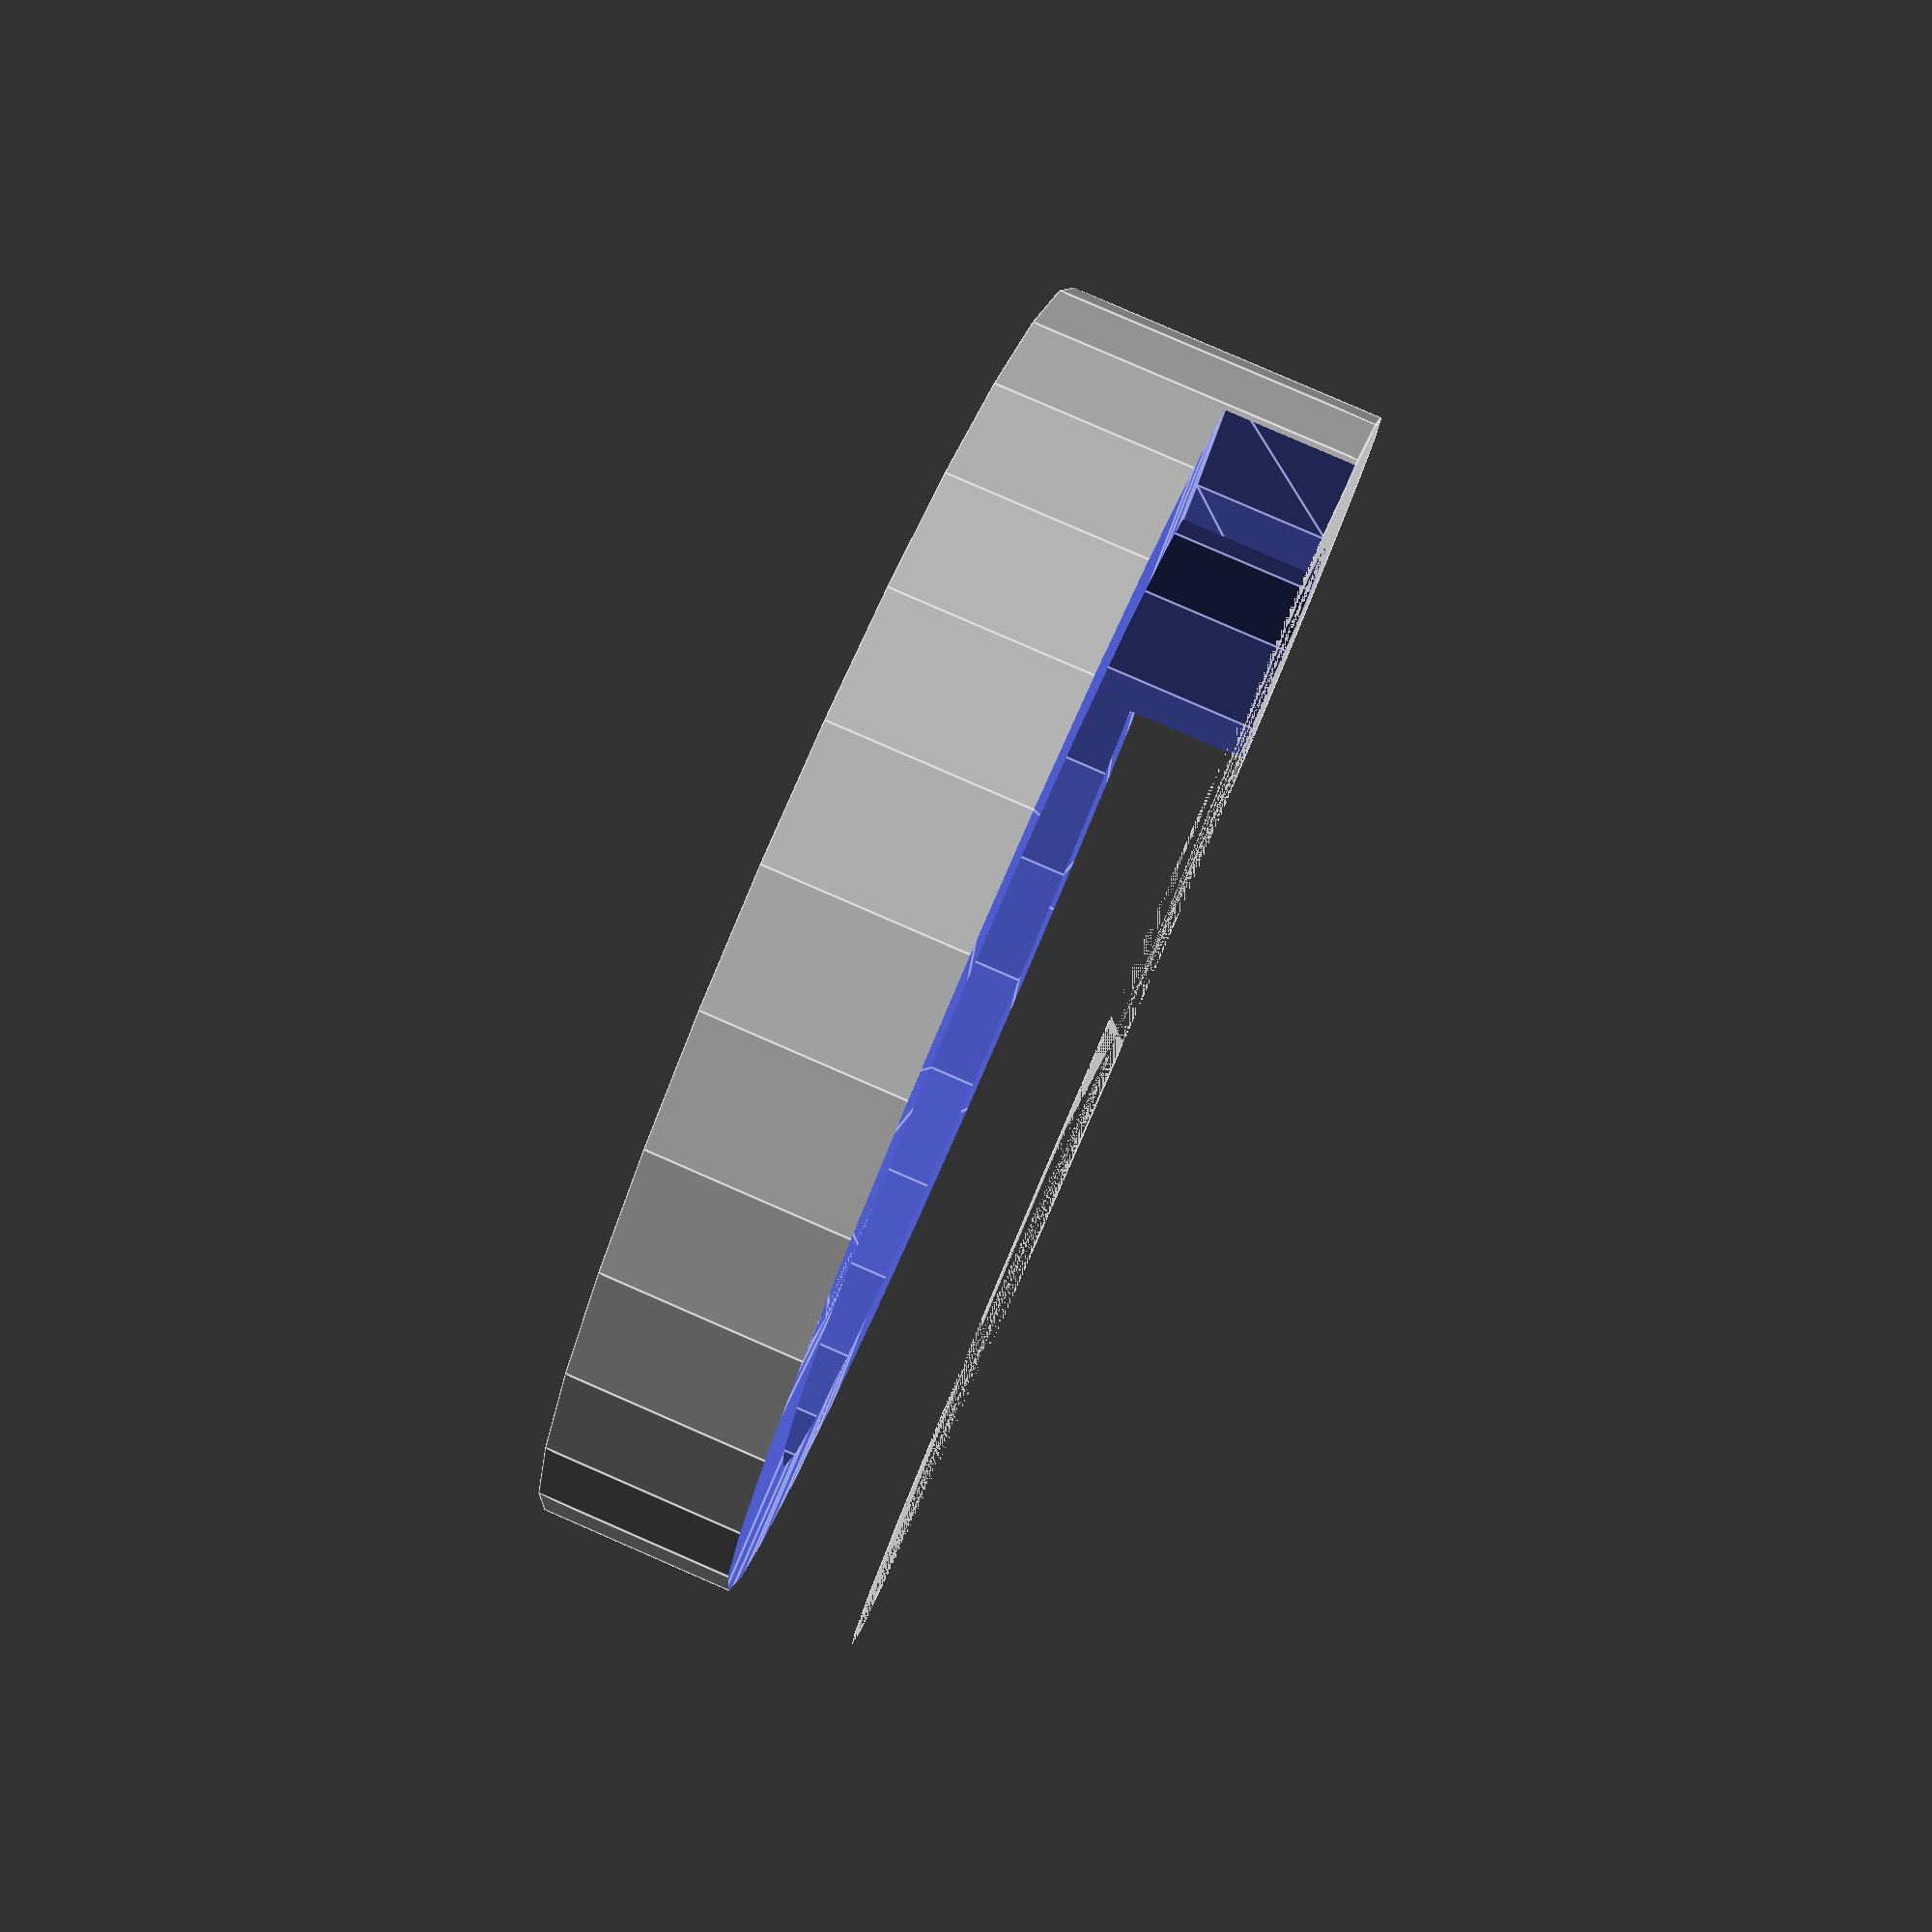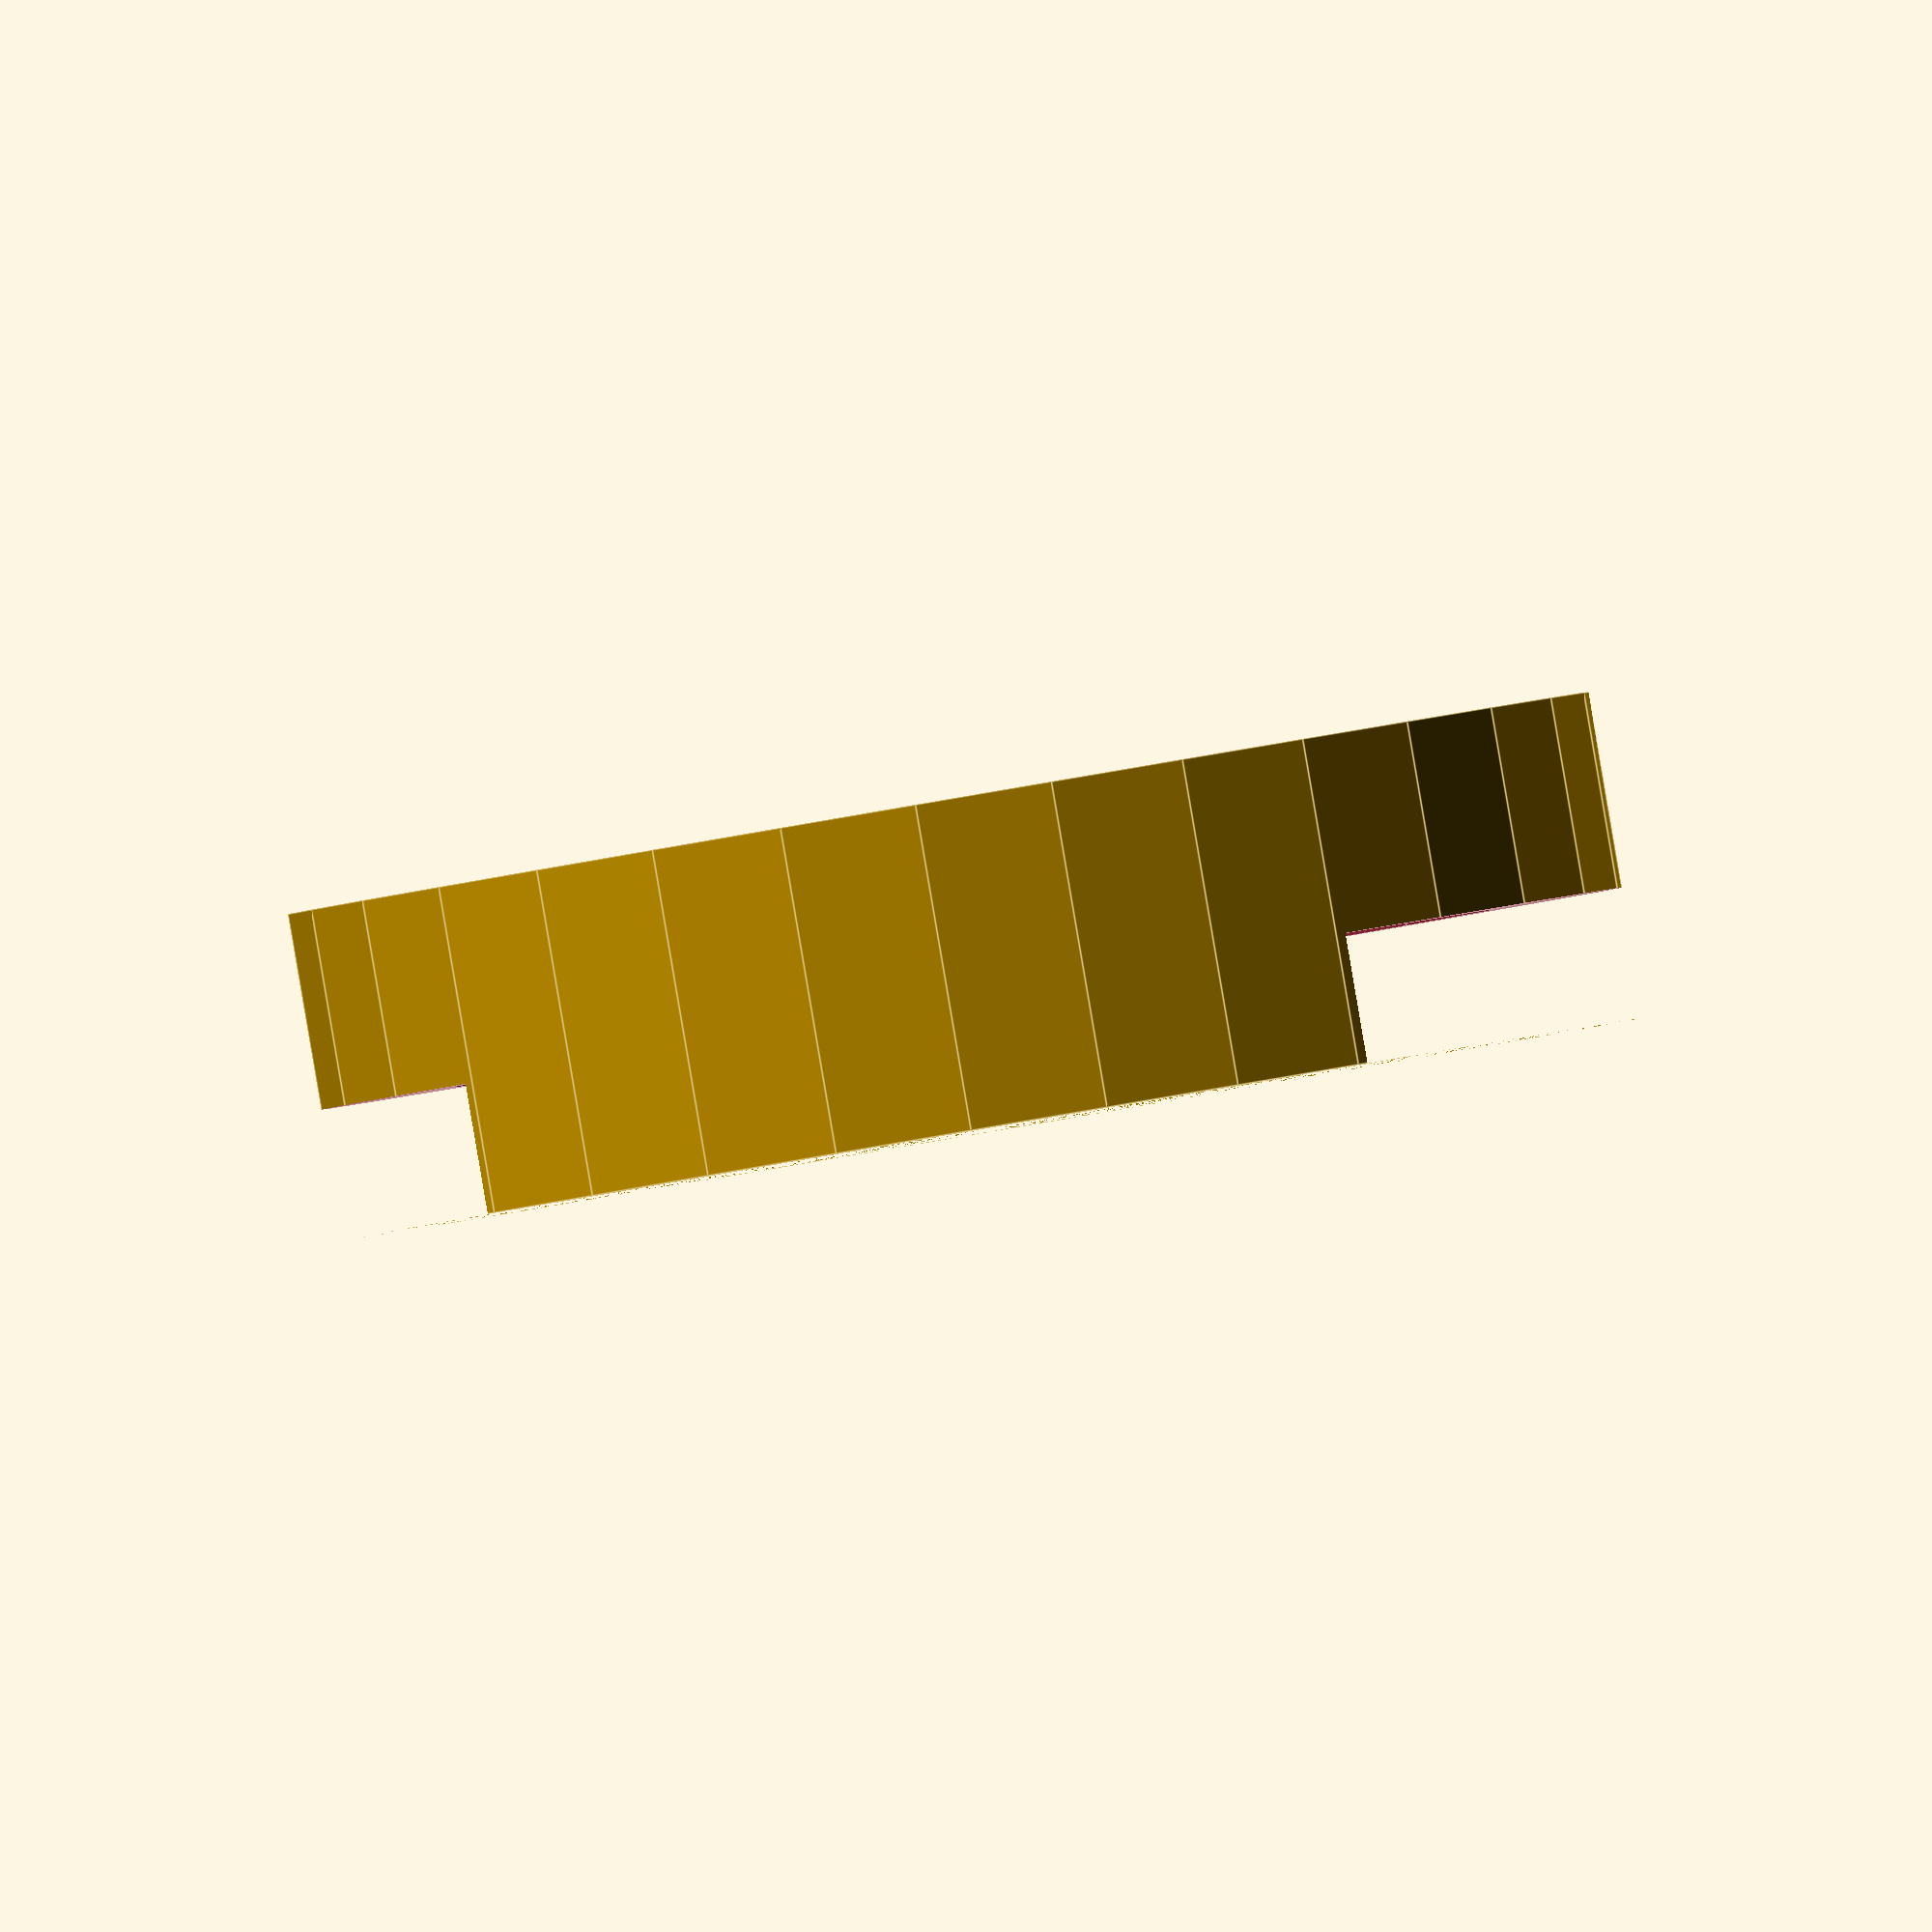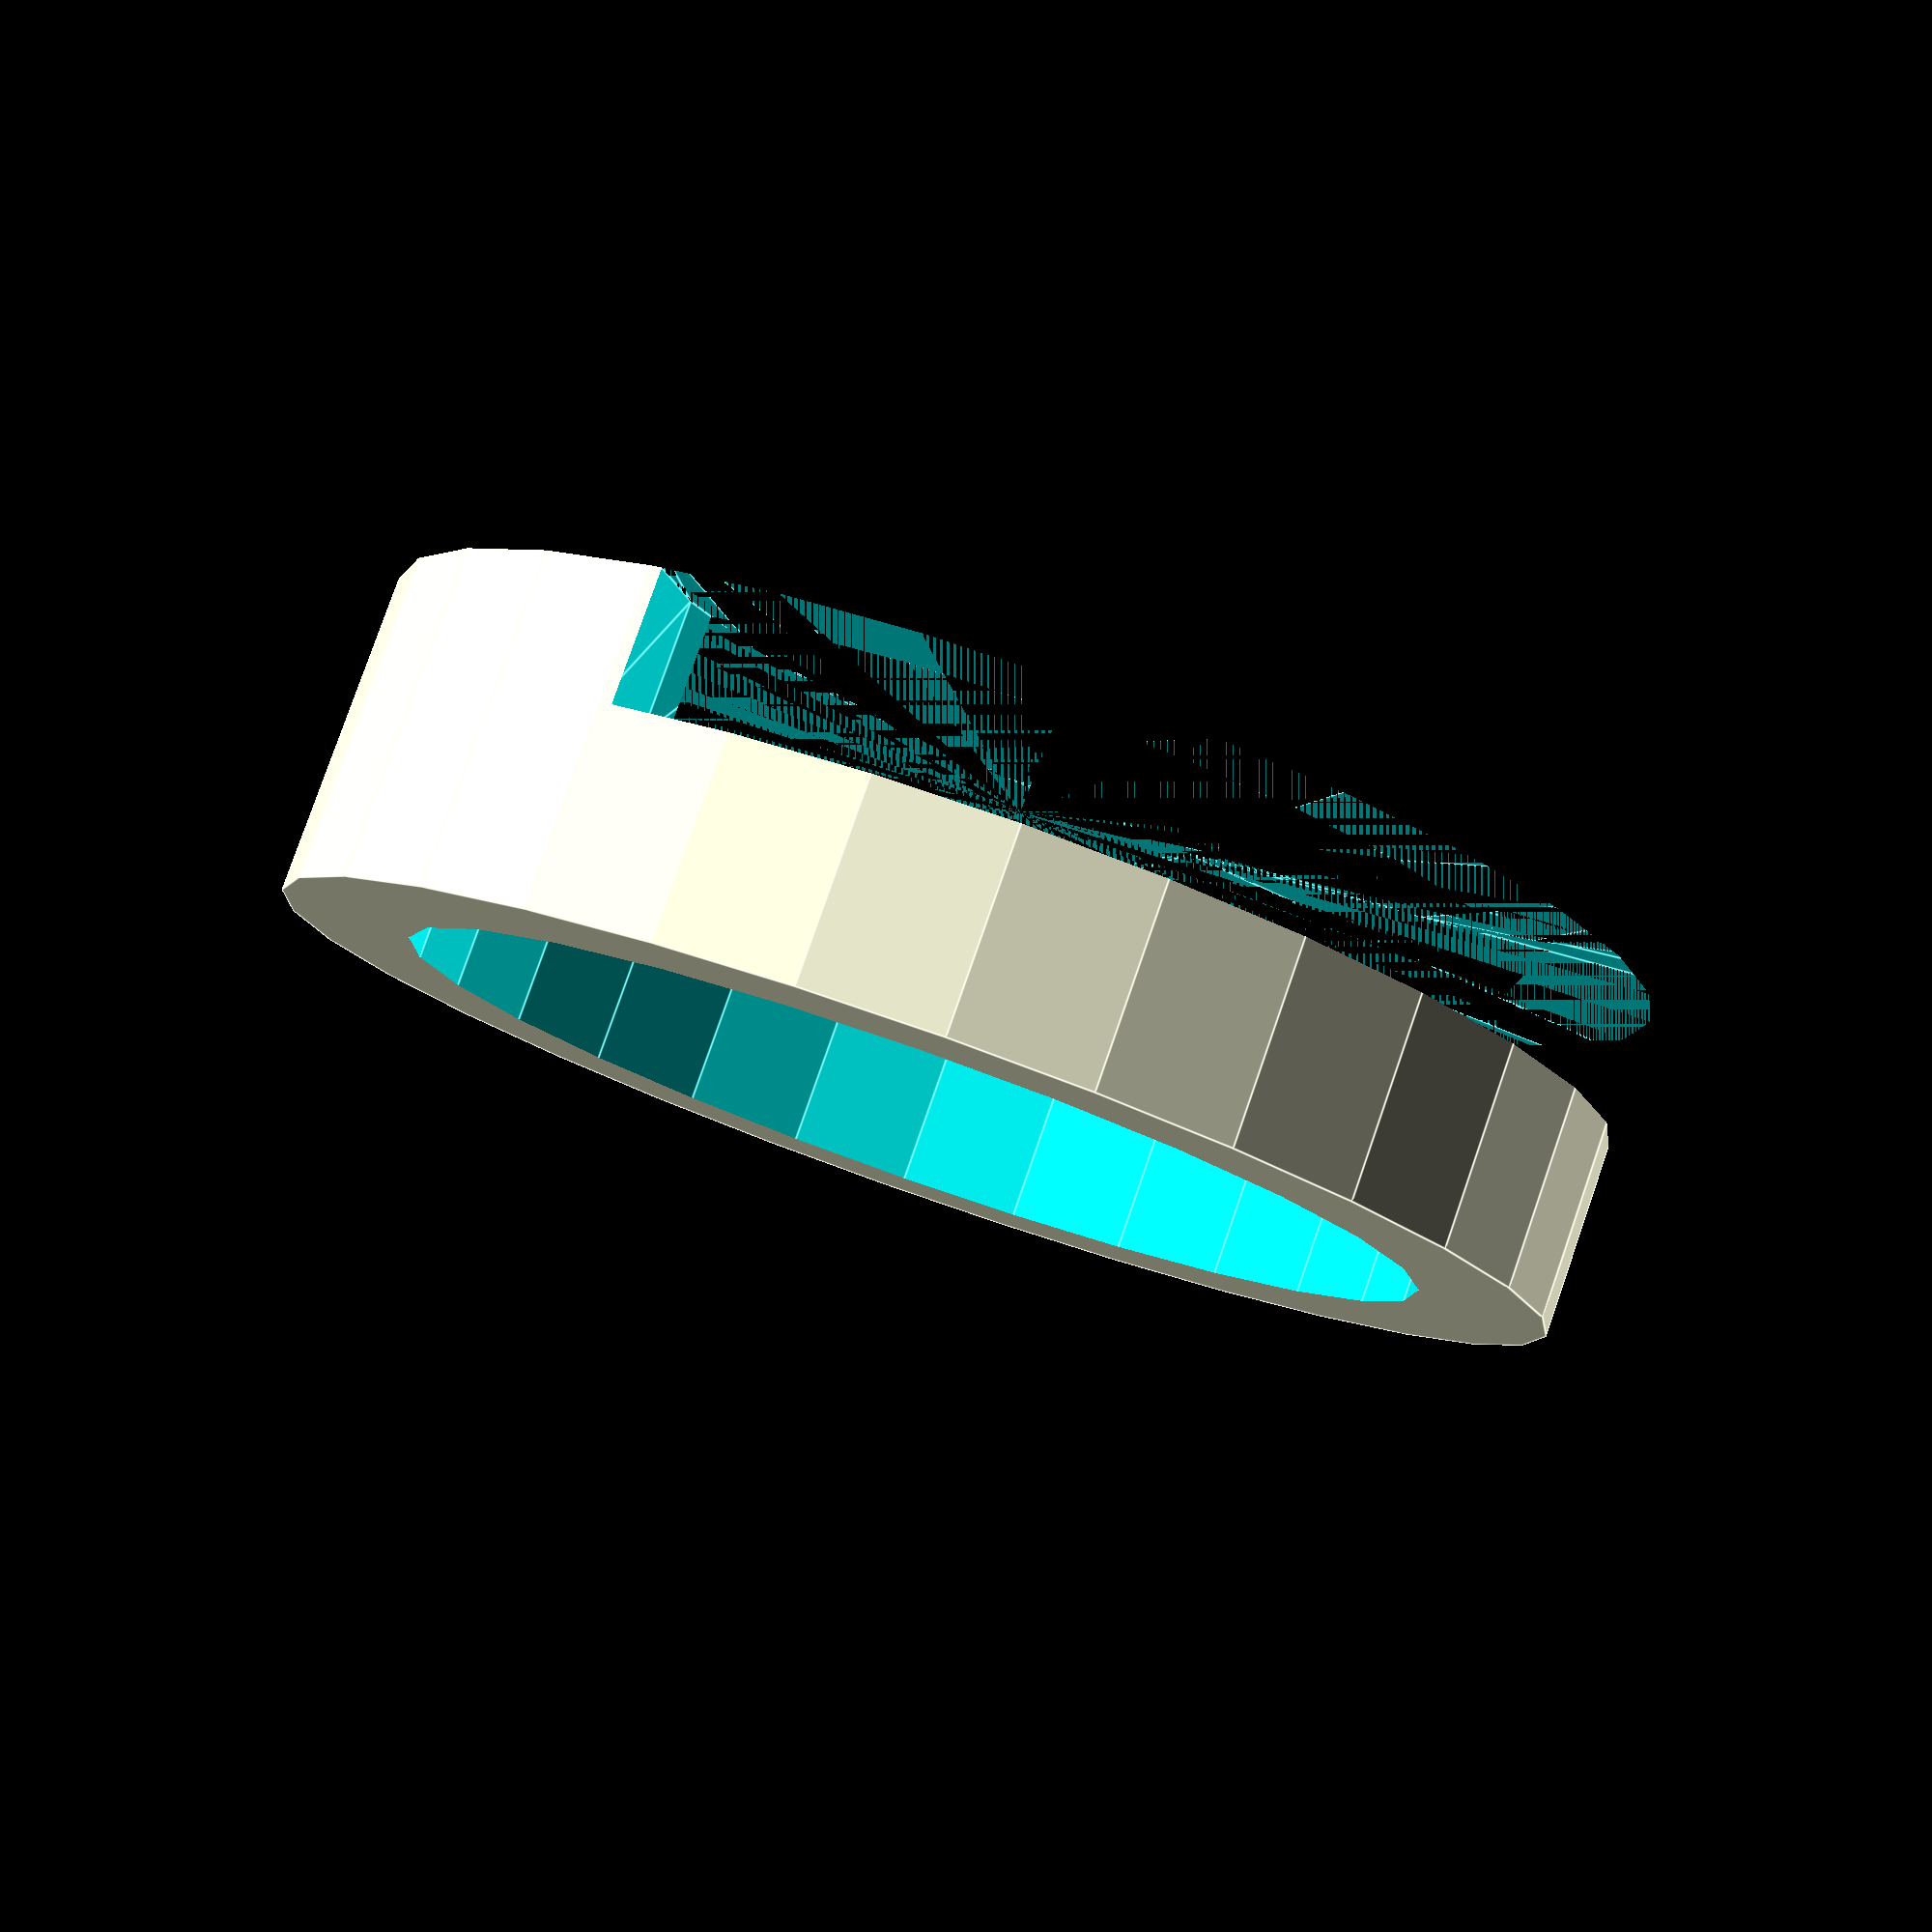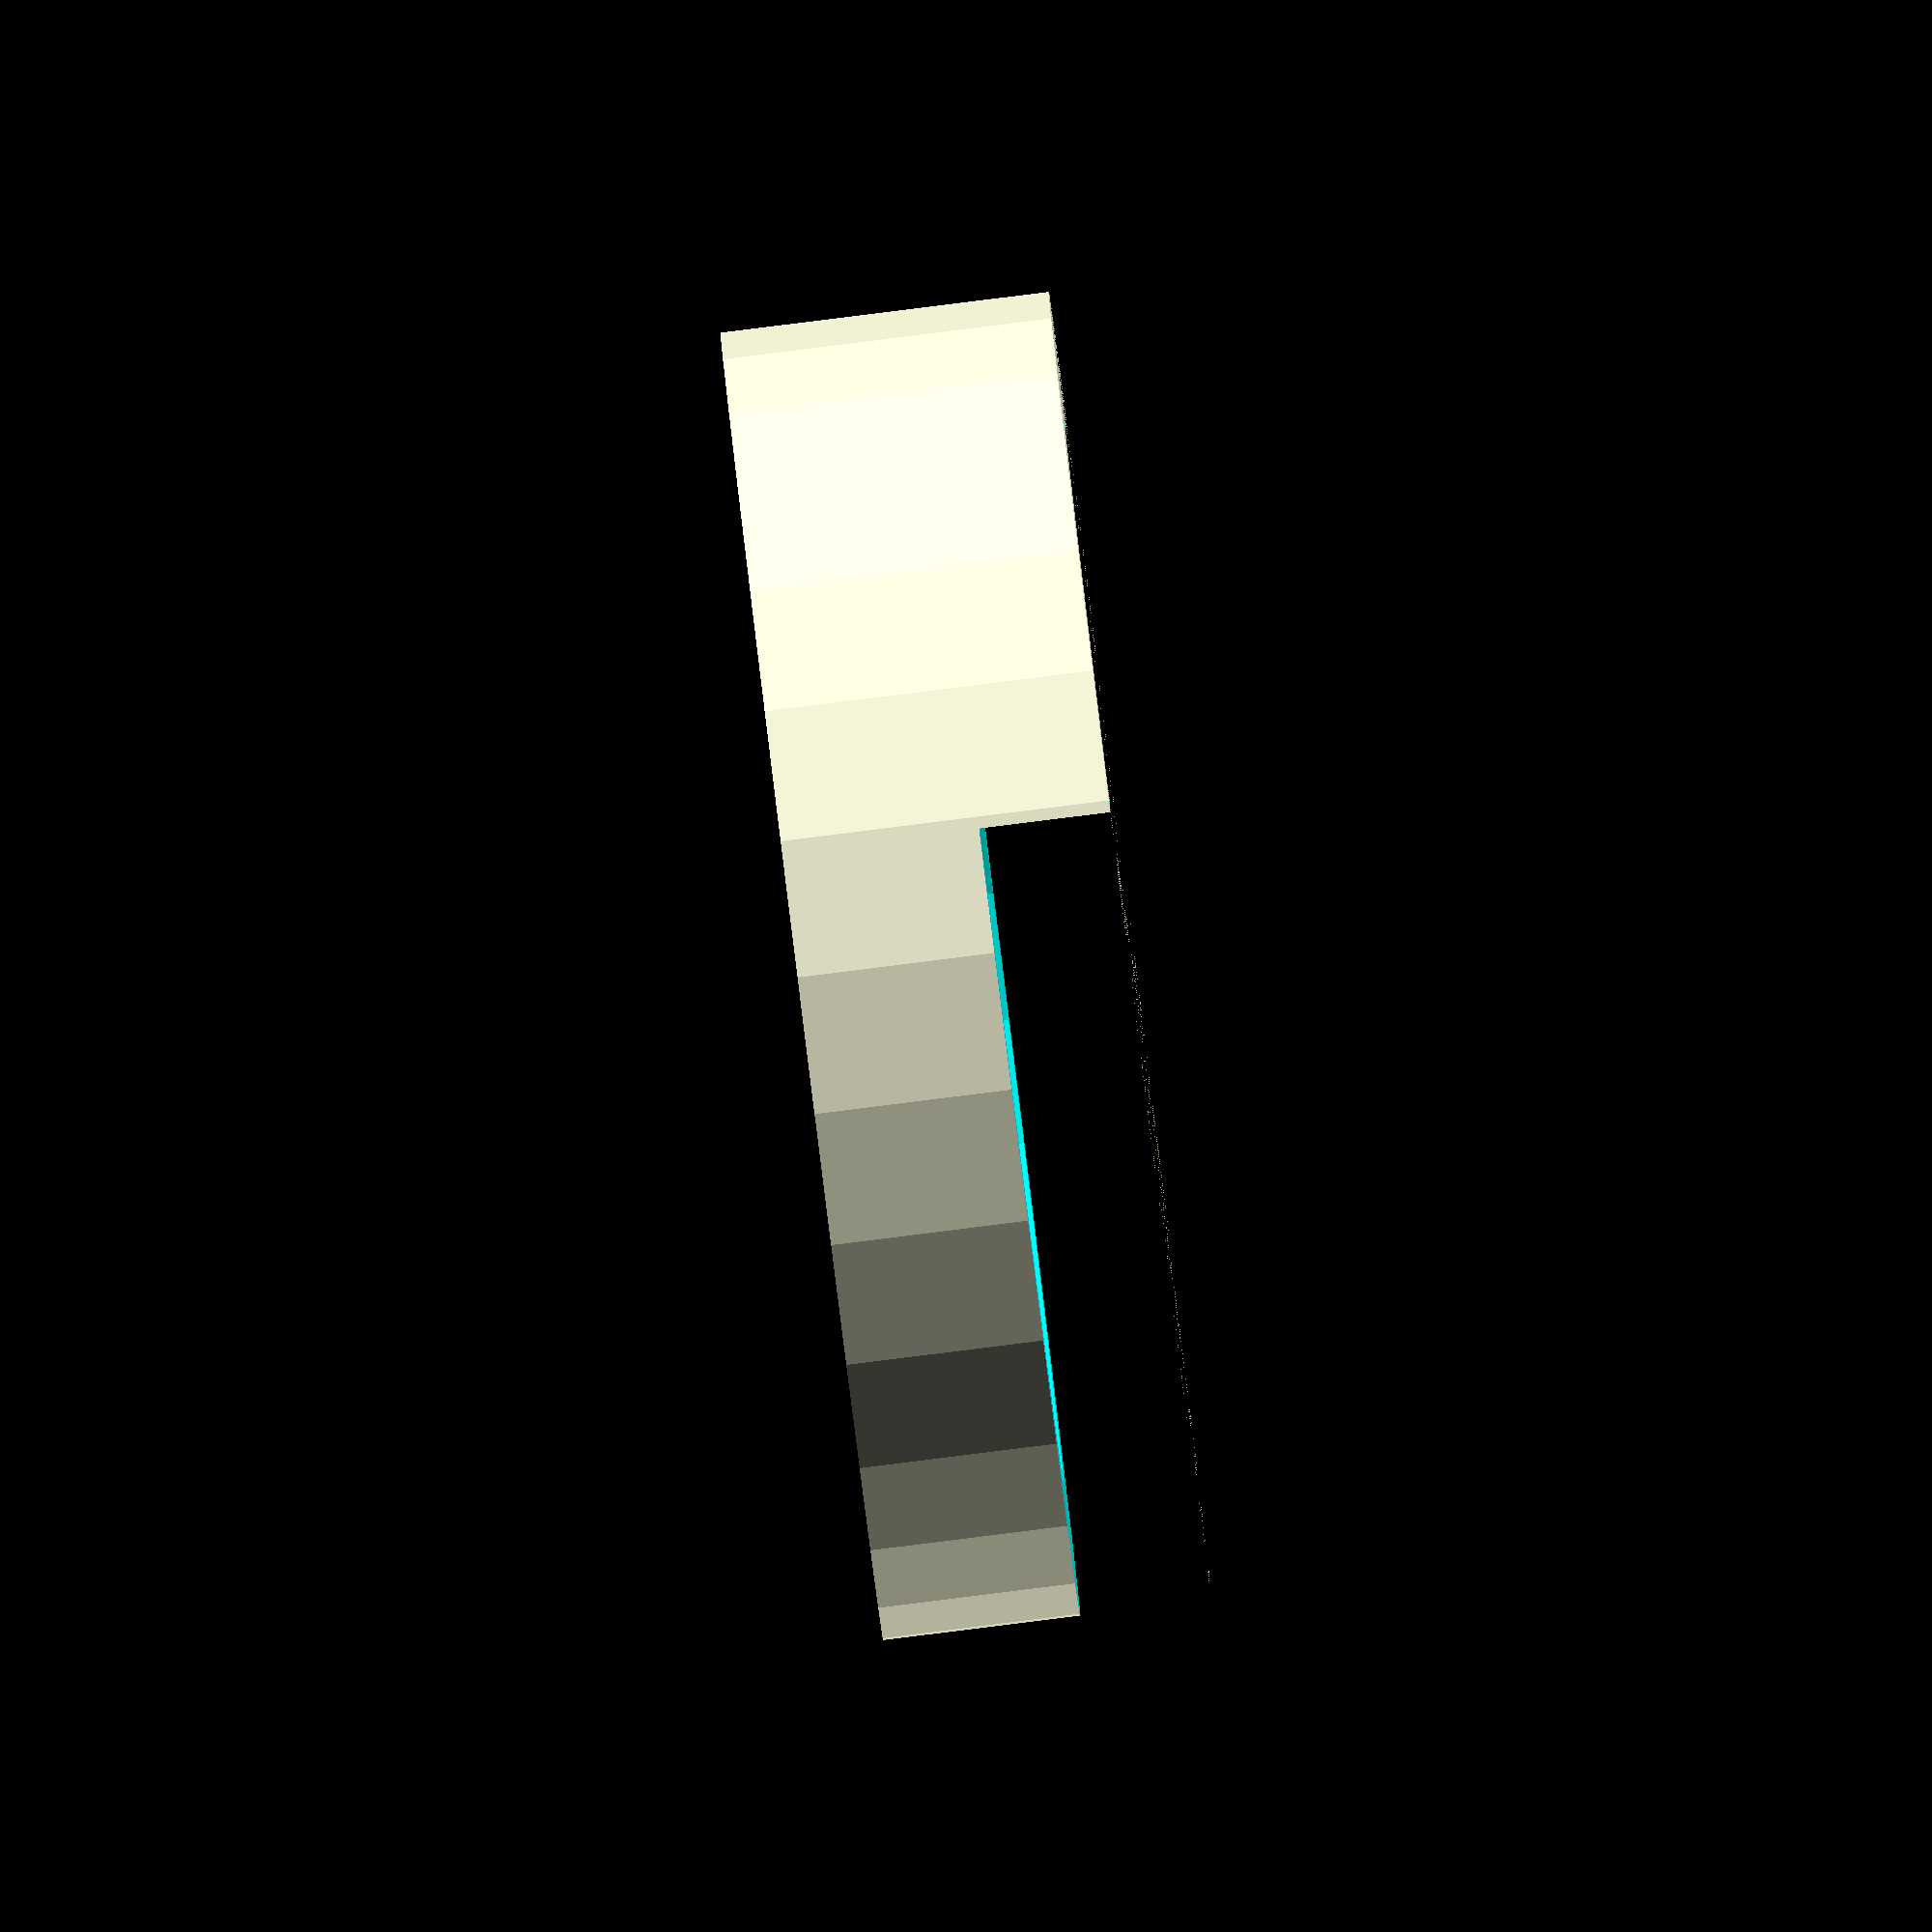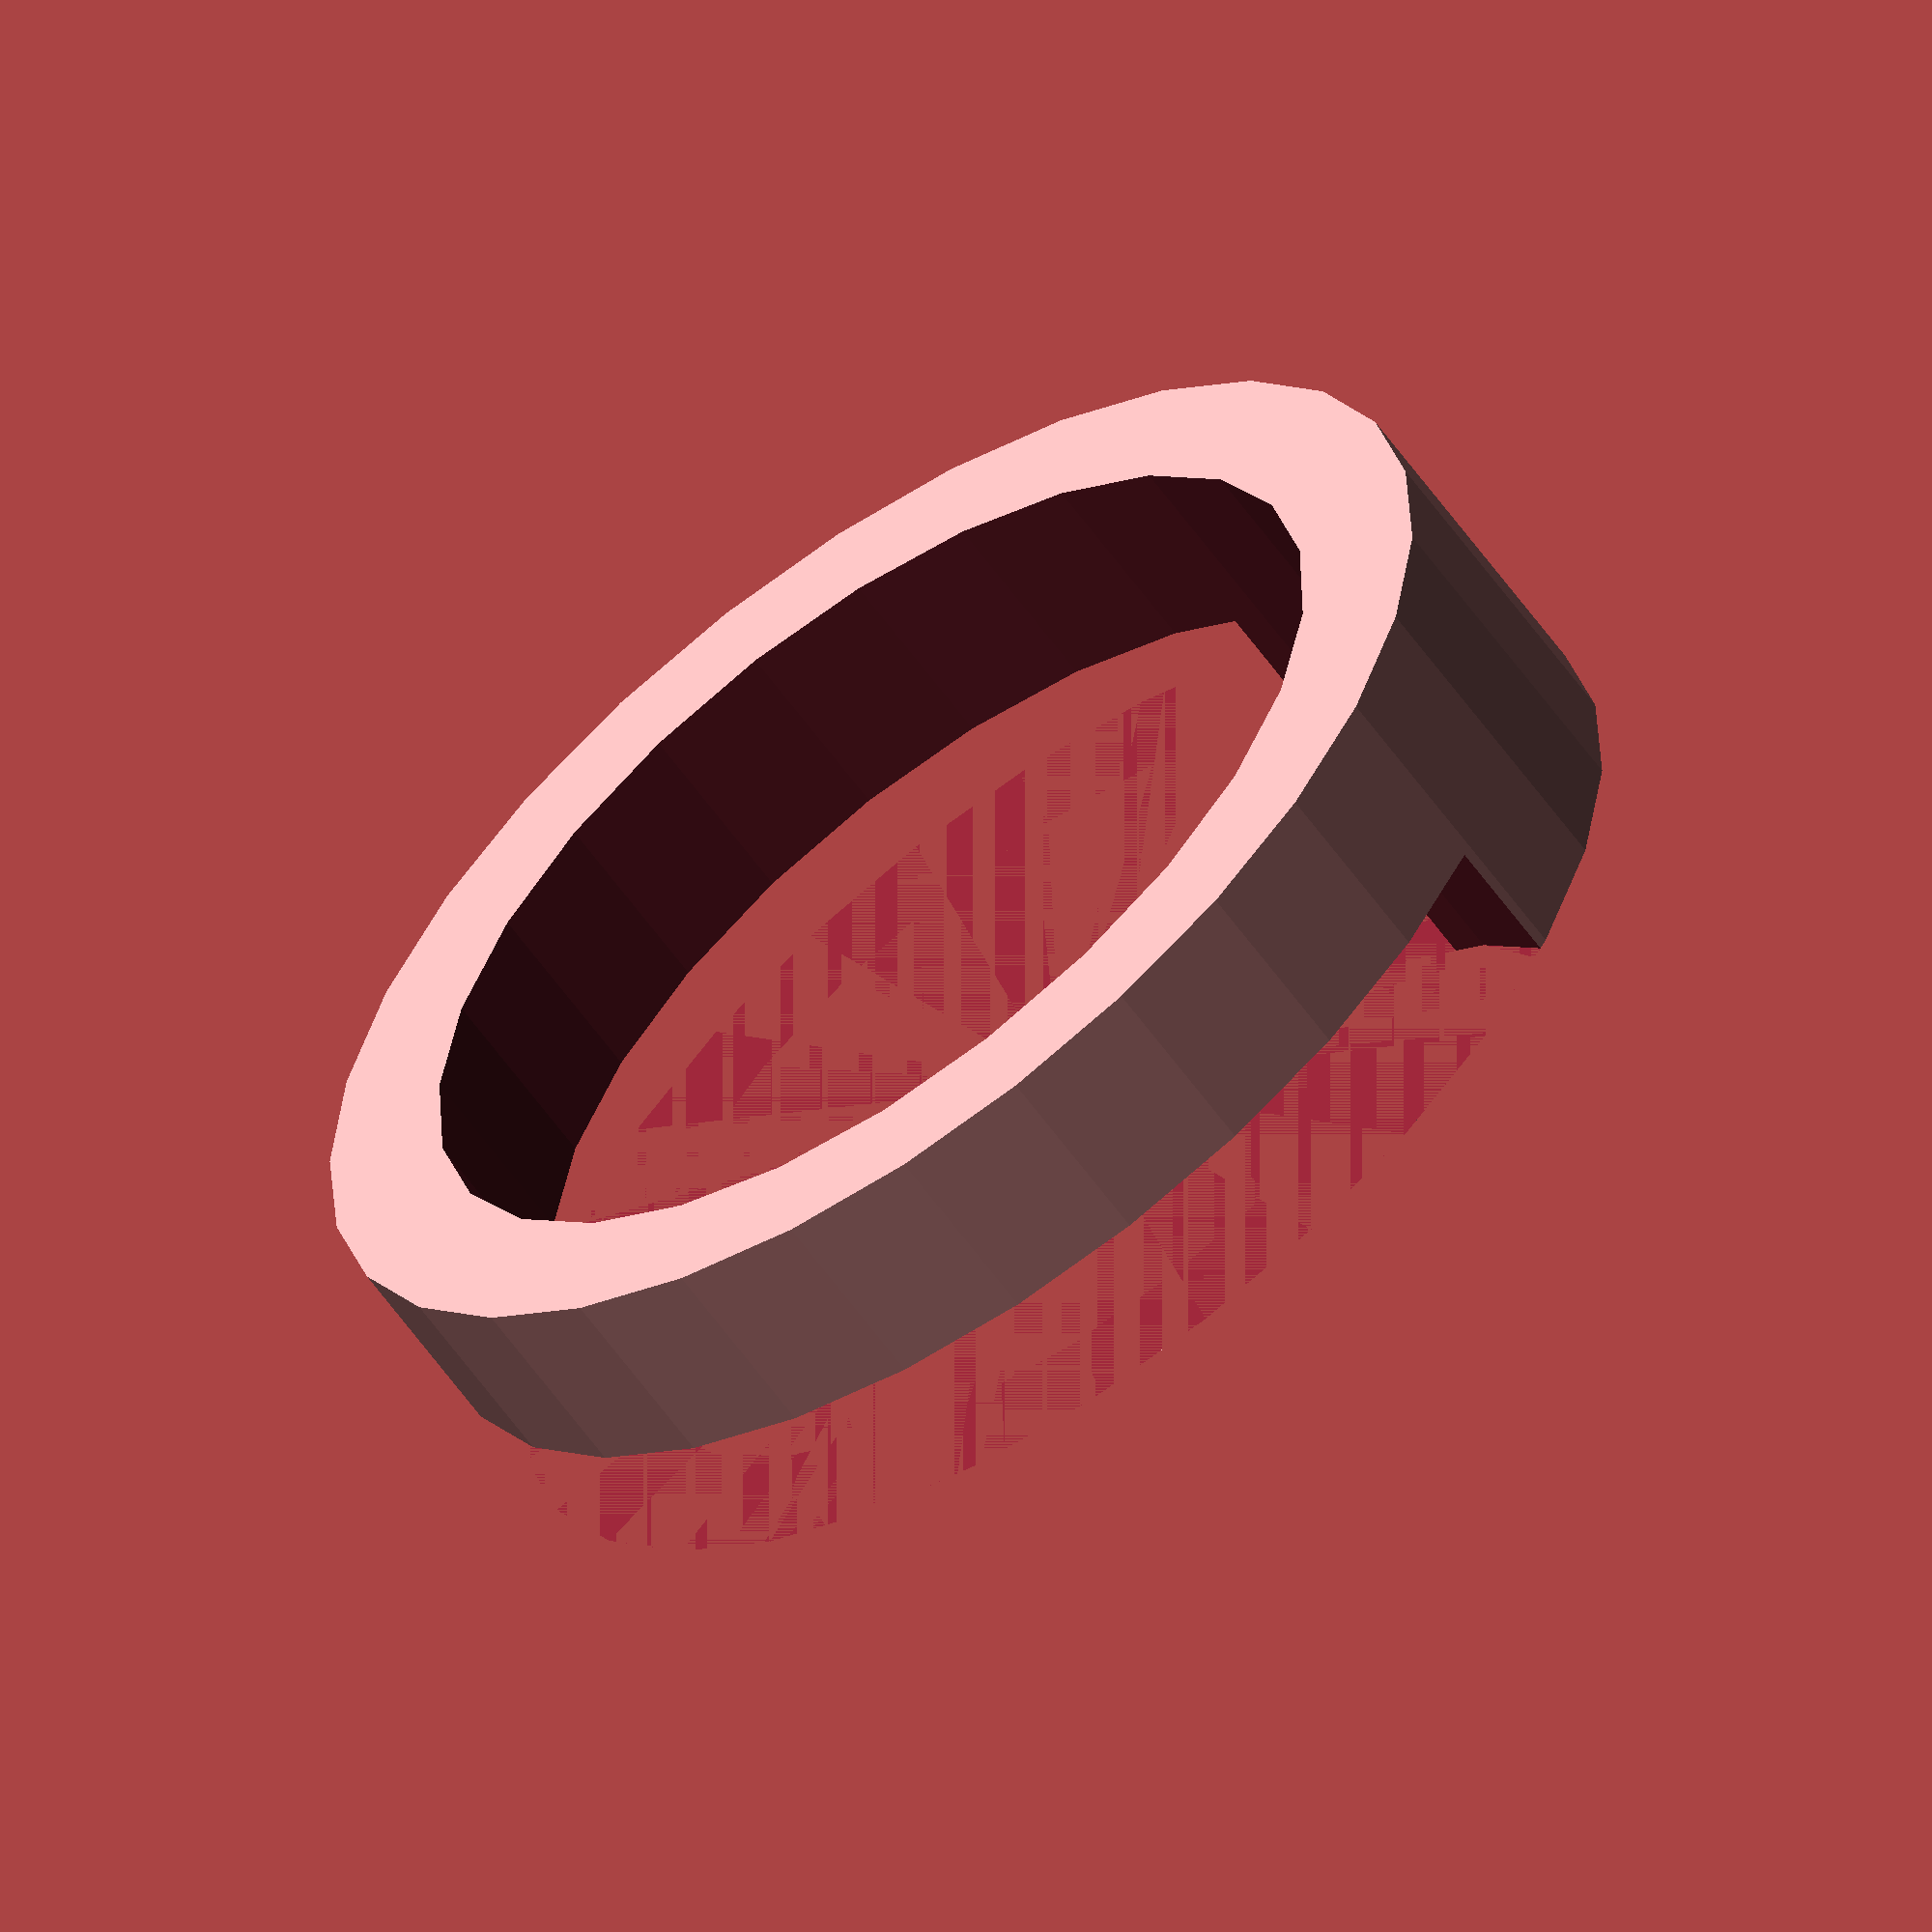
<openscad>
// Nut parameters
outer_diameter = 20;
inner_diameter = 16;
height = 5;
thread_depth = 2;
thread_pitch = 1.75;

difference() {
  cylinder(h = height, r = outer_diameter / 2, center = false);
  cylinder(h = height + 0.1, r = inner_diameter / 2, center = false);

  for (i = [0:50:100]) {
    rotate([0, 0, i * 180 / 100]) {
      translate([outer_diameter / 2, 0, 0]) {
        linear_extrude(height = thread_depth, convexity = 10) {
          circle(r = inner_diameter / 2);
        }
      }
    }
  }
}
</openscad>
<views>
elev=277.3 azim=83.8 roll=113.5 proj=p view=edges
elev=270.2 azim=188.0 roll=170.3 proj=o view=edges
elev=99.2 azim=285.4 roll=160.8 proj=p view=edges
elev=87.7 azim=302.9 roll=97.1 proj=o view=solid
elev=59.5 azim=254.5 roll=35.0 proj=o view=wireframe
</views>
